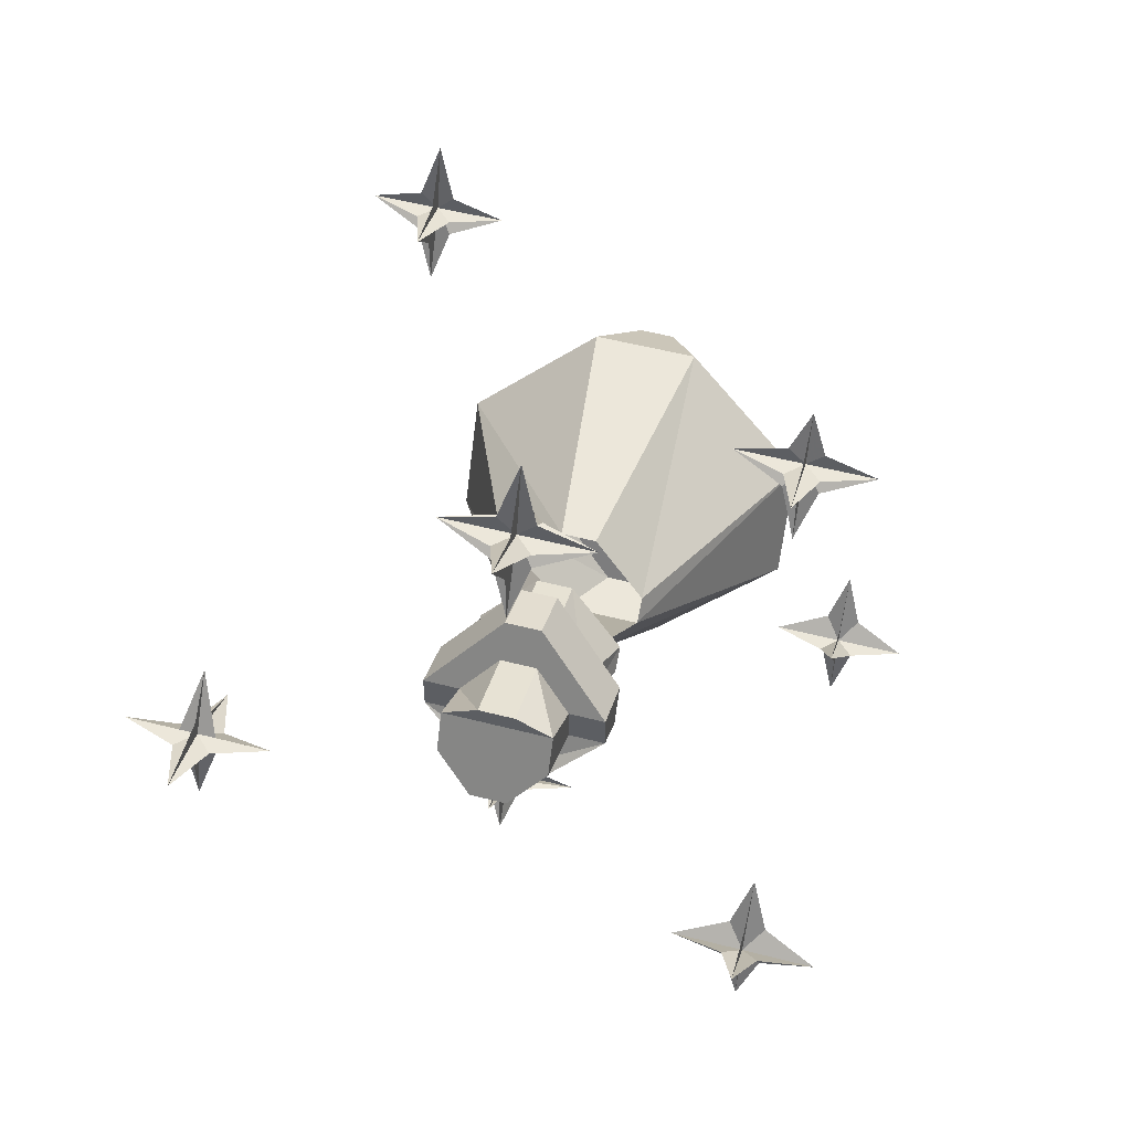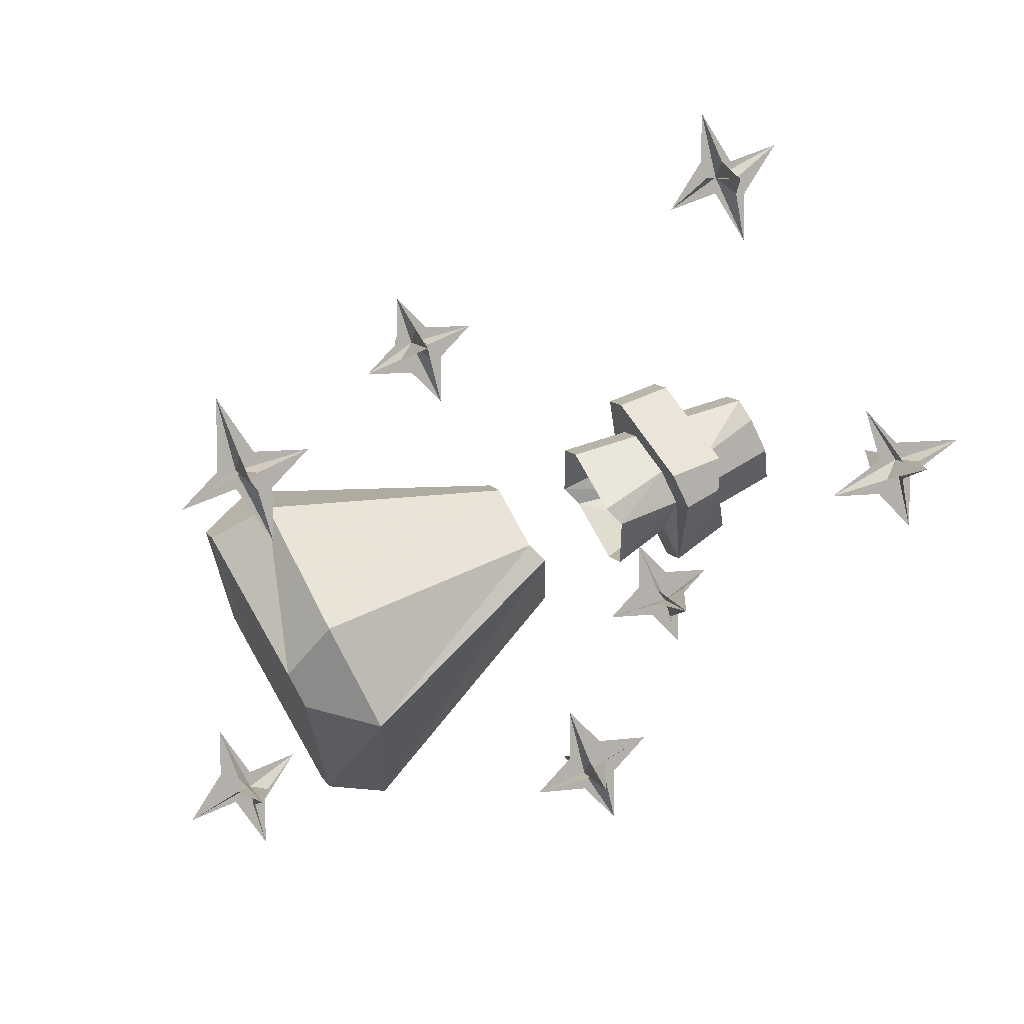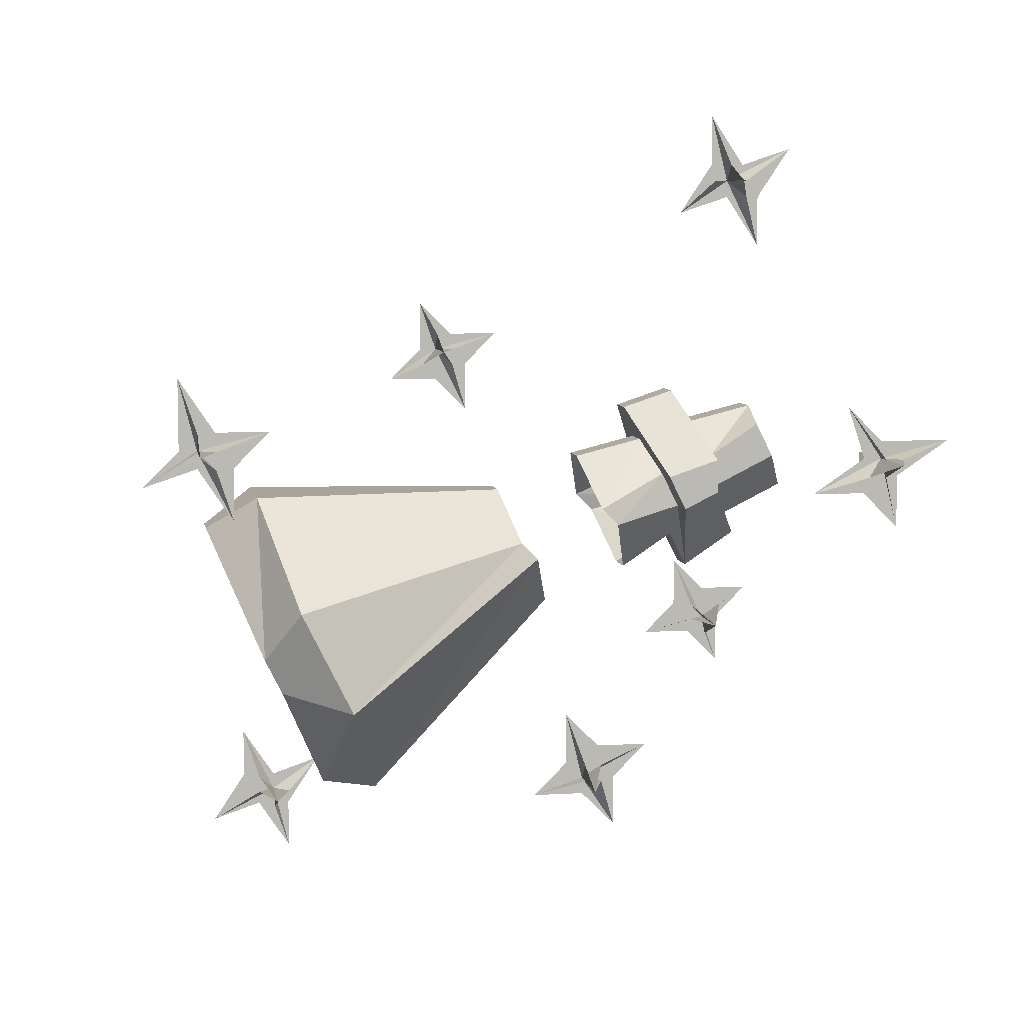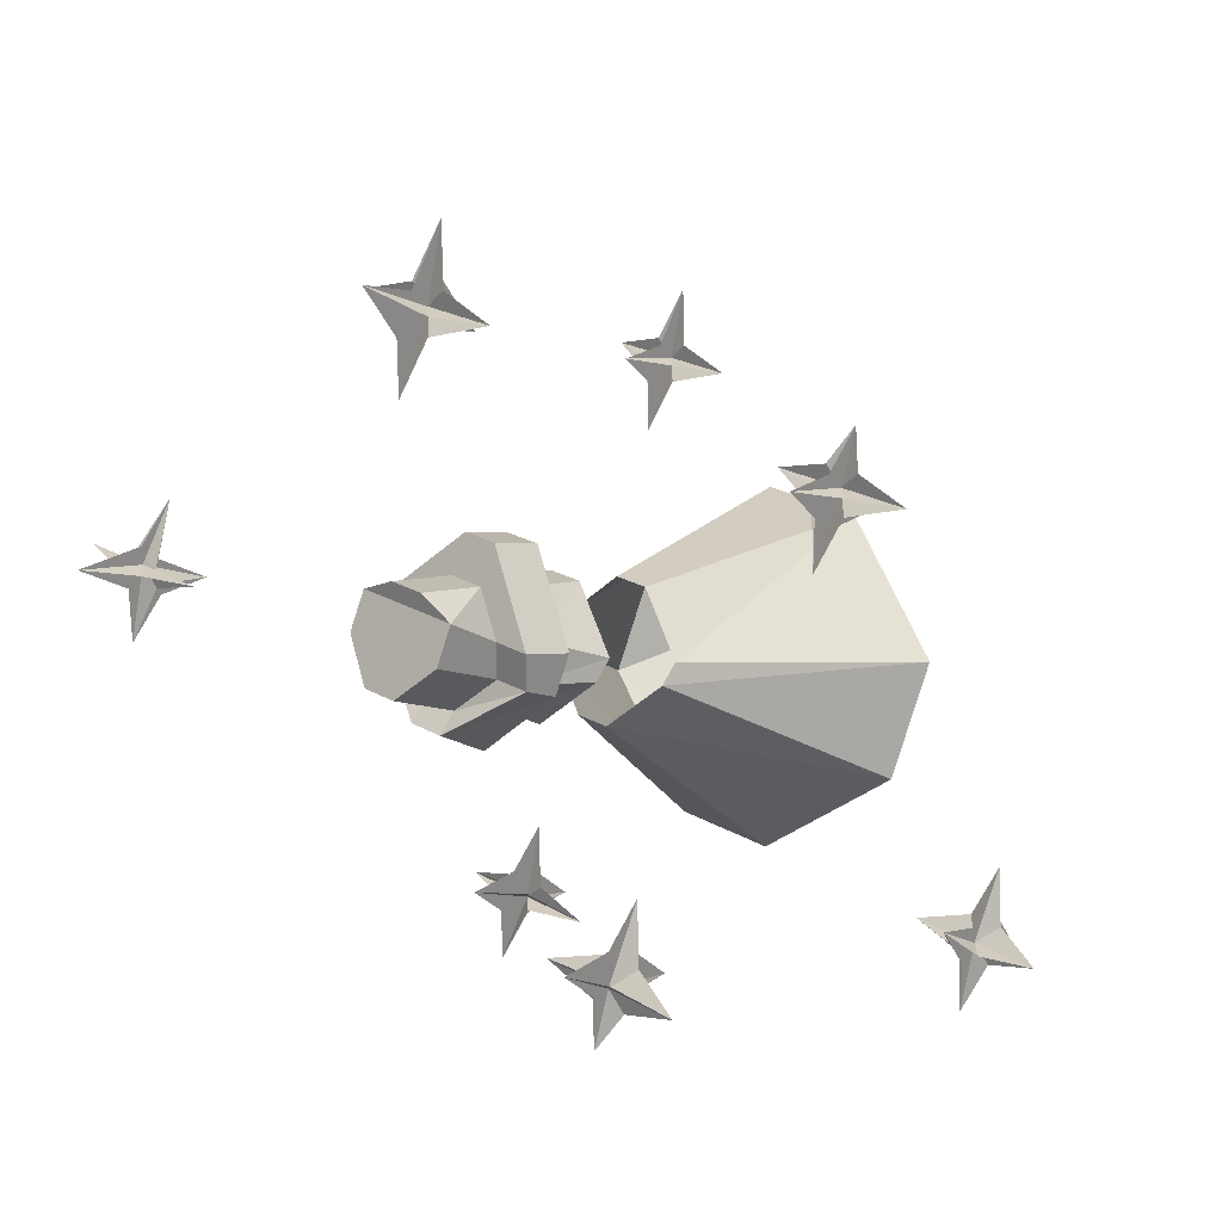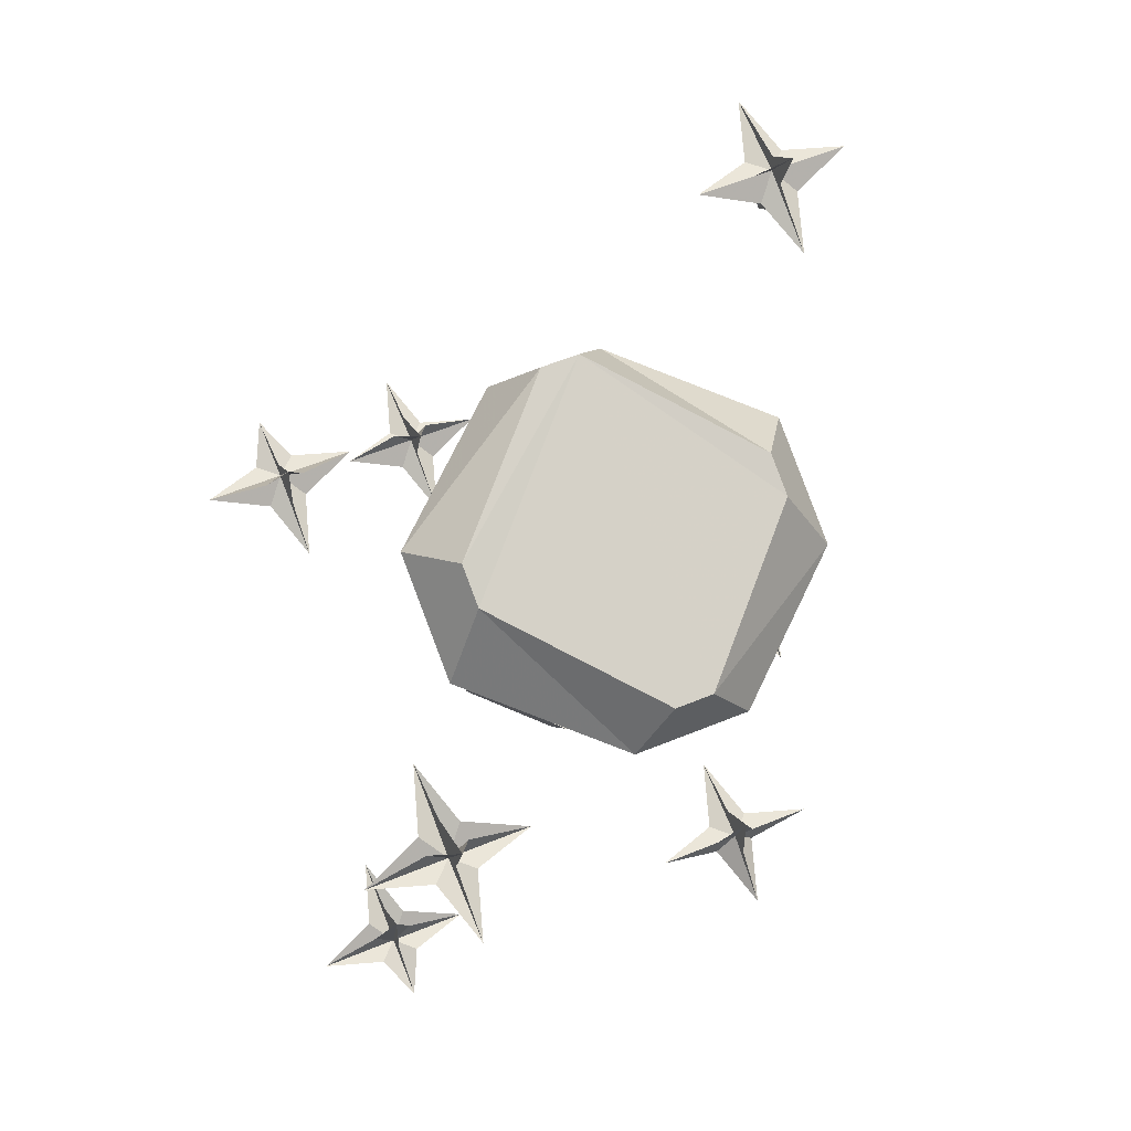
<metadata>
{"format":"obj","ext":"obj","renderer":"f3d","projection":"perspective","resolution":1024,"background":"white","views":[{"elev":52.5,"azim":-164.5,"up":"+Y"},{"elev":9.7,"azim":72.3,"up":"+Y"},{"elev":7.2,"azim":80.0,"up":"+Y"},{"elev":24.7,"azim":-137.5,"up":"+Y"},{"elev":57.1,"azim":-23.3,"up":"+Z"}]}
</metadata>
<code>
v -0.2266 0.04688 0.1719
v -0.1719 -0.007812 0.1484
v -0.1719 -0.02344 0.1406
v -0.2266 -0.07812 0.1172
v -0.2422 -0.07812 0.1172
v -0.2969 -0.02344 0.1406
v -0.2969 -0.007812 0.1484
v -0.2422 0.04688 0.1719
v -0.2578 0.0625 0.1484
v -0.2109 0.0625 0.1484
v -0.1562 0.01562 0.1328
v -0.1562 -0.03125 0.1094
v -0.2109 -0.07812 0.09375
v -0.2578 -0.07812 0.09375
v -0.3125 -0.03125 0.1094
v -0.3125 0.01562 0.1328
v -0.2656 0.03906 0.02344
v -0.2422 0.0625 0.03125
v -0.2266 0.0625 0.03125
v -0.2031 0.03906 0.02344
v -0.2031 0.03125 0.01562
v -0.2266 0.007812 0.007812
v -0.2422 0.007812 0.007812
v -0.2656 0.03125 0.01562
v -0.2578 0.07812 -0.07031
v -0.2578 0.0625 -0.07031
v -0.2578 0.07812 -0.1016
v -0.2578 0.09375 -0.09375
v -0.2422 0.09375 -0.0625
v -0.2422 0.1094 -0.05469
v -0.2734 0.07812 -0.07031
v -0.2734 0.0625 -0.07031
v -0.2422 0.04688 -0.07812
v -0.2422 0.0625 -0.1094
v -0.2266 0.0625 -0.1094
v -0.2109 0.07812 -0.1016
v -0.2109 0.09375 -0.09375
v -0.2266 0.1016 -0.09375
v -0.2422 0.1016 -0.09375
v -0.2266 0.09375 -0.0625
v -0.2266 0.1094 -0.05469
v -0.2266 0.1016 -0.03125
v -0.2422 0.1016 -0.03125
v -0.2734 0.07031 -0.04688
v -0.2734 0.05469 -0.05469
v -0.2422 0.03906 -0.08594
v -0.2266 0.03906 -0.08594
v -0.2266 0.04688 -0.07812
v -0.2109 0.0625 -0.07031
v -0.2109 0.07812 -0.07031
v -0.1953 0.0625 -0.07031
v -0.1953 0.07812 -0.07031
v -0.2656 0.05469 -0.01562
v -0.2656 0.04688 -0.02344
v -0.2578 0.05469 -0.05469
v -0.2578 0.07031 -0.04688
v -0.2422 0.07812 -0.007812
v -0.2422 0.08594 -0.03906
v -0.2266 0.07812 -0.007812
v -0.2266 0.08594 -0.03906
v -0.2031 0.05469 -0.01562
v -0.2109 0.07031 -0.04688
v -0.2031 0.04688 -0.02344
v -0.2109 0.05469 -0.05469
v -0.2266 0.02344 -0.03125
v -0.2266 0.03906 -0.05469
v -0.2422 0.02344 -0.03125
v -0.2422 0.03906 -0.05469
v -0.2422 0.02344 -0.0625
v -0.1953 0.07031 -0.04688
v -0.1953 0.05469 -0.05469
v -0.2266 0.02344 -0.0625
v -0.1172 0.08594 -0.125
v -0.1484 0.08594 -0.125
v -0.125 0.07812 -0.1172
v -0.1172 0.07031 -0.09375
v -0.1094 0.07812 -0.1172
v -0.08594 0.08594 -0.125
v -0.1094 0.08594 -0.1328
v -0.1172 0.09375 -0.1562
v -0.125 0.08594 -0.1328
v -0.125 0.08594 -0.125
v -0.1172 0.1094 -0.1094
v -0.1172 0.08594 -0.1172
v -0.1172 0.07031 -0.1172
v -0.1172 0.05469 -0.1328
v -0.1172 0.07812 -0.1328
v -0.1172 0.09375 -0.125
v -0.1094 0.08594 -0.125
v -0.1094 0.07812 -0.125
v -0.125 0.07812 -0.125
v -0.3281 0.125 0.04688
v -0.3594 0.125 0.04688
v -0.3359 0.1172 0.05469
v -0.3281 0.1094 0.07031
v -0.3203 0.1172 0.05469
v -0.2969 0.125 0.04688
v -0.3203 0.125 0.03906
v -0.3281 0.1328 0.01562
v -0.3359 0.125 0.03906
v -0.3359 0.1328 0.04688
v -0.3281 0.1484 0.05469
v -0.3281 0.125 0.05469
v -0.3281 0.1094 0.04688
v -0.3281 0.09375 0.03125
v -0.3281 0.1172 0.03125
v -0.3281 0.1328 0.03906
v -0.3203 0.1328 0.04688
v -0.3203 0.1172 0.03906
v -0.3359 0.1172 0.03906
v -0.125 0.09375 0.1797
v -0.1562 0.09375 0.1797
v -0.1328 0.09375 0.1797
v -0.125 0.07812 0.2031
v -0.1172 0.09375 0.1797
v -0.09375 0.09375 0.1797
v -0.1172 0.09375 0.1719
v -0.125 0.1016 0.1484
v -0.1328 0.09375 0.1719
v -0.1328 0.1016 0.1797
v -0.125 0.125 0.1875
v -0.125 0.09375 0.1875
v -0.125 0.08594 0.1797
v -0.125 0.0625 0.1641
v -0.125 0.08594 0.1641
v -0.125 0.1016 0.1719
v -0.1172 0.1016 0.1797
v -0.1172 0.08594 0.1719
v -0.1328 0.08594 0.1719
v -0.3438 -0.02344 -0.1016
v -0.375 -0.02344 -0.1016
v -0.3516 -0.02344 -0.09375
v -0.3438 -0.03125 -0.07031
v -0.3359 -0.02344 -0.09375
v -0.3125 -0.02344 -0.1016
v -0.3359 -0.01562 -0.1094
v -0.3438 -0.007812 -0.125
v -0.3516 -0.01562 -0.1094
v -0.3516 -0.01562 -0.09375
v -0.3438 0.007812 -0.08594
v -0.3438 -0.01562 -0.08594
v -0.3438 -0.03125 -0.09375
v -0.3438 -0.04688 -0.1094
v -0.3438 -0.02344 -0.1094
v -0.3438 -0.007812 -0.1016
v -0.3359 -0.01562 -0.09375
v -0.3359 -0.03125 -0.1016
v -0.3516 -0.03125 -0.1016
v -0.2109 -0.07812 -0.007812
v -0.2422 -0.07812 -0.007812
v -0.2188 -0.07812 -0.007812
v -0.2109 -0.08594 0.01562
v -0.2031 -0.07812 -0.007812
v -0.1797 -0.07812 -0.007812
v -0.2031 -0.07031 -0.01562
v -0.2109 -0.0625 -0.03906
v -0.2188 -0.07031 -0.01562
v -0.2188 -0.07031 -0.007812
v -0.2109 -0.04688 0
v -0.2109 -0.07031 0
v -0.2109 -0.08594 -0.007812
v -0.2109 -0.1016 -0.02344
v -0.2109 -0.07812 -0.02344
v -0.2109 -0.0625 -0.01562
v -0.2031 -0.07031 -0.007812
v -0.2031 -0.07812 -0.01562
v -0.2188 -0.07812 -0.01562
v -0.3438 -0.1094 0.1328
v -0.375 -0.1094 0.1328
v -0.3516 -0.1094 0.1406
v -0.3438 -0.125 0.1641
v -0.3359 -0.1094 0.1406
v -0.3125 -0.1094 0.1328
v -0.3359 -0.1094 0.125
v -0.3438 -0.09375 0.1094
v -0.3516 -0.1094 0.125
v -0.3516 -0.1016 0.1406
v -0.3438 -0.07812 0.1484
v -0.3438 -0.1016 0.1484
v -0.3438 -0.1172 0.1406
v -0.3438 -0.1406 0.125
v -0.3438 -0.1172 0.125
v -0.3438 -0.1016 0.1328
v -0.3359 -0.1016 0.1406
v -0.3359 -0.1172 0.1328
v -0.3516 -0.1172 0.1328
v -0.2422 0.2109 -0.08594
v -0.2734 0.2109 -0.08594
v -0.25 0.2109 -0.07812
v -0.2422 0.1953 -0.0625
v -0.2344 0.2109 -0.07812
v -0.2109 0.2109 -0.08594
v -0.2344 0.2109 -0.09375
v -0.2422 0.2266 -0.1172
v -0.25 0.2109 -0.09375
v -0.25 0.2188 -0.08594
v -0.2422 0.2422 -0.07812
v -0.2422 0.2188 -0.07812
v -0.2422 0.2031 -0.08594
v -0.2422 0.1797 -0.1016
v -0.2422 0.2031 -0.1016
v -0.2422 0.2188 -0.09375
v -0.2344 0.2188 -0.08594
v -0.2344 0.2031 -0.09375
v -0.25 0.2031 -0.09375
f 1 2 3
f 1 3 4
f 1 4 5
f 1 5 6
f 1 6 7
f 1 7 8
f 1 8 9
f 1 9 10
f 1 10 2
f 2 10 11
f 2 11 3
f 3 11 12
f 3 12 4
f 4 12 13
f 4 13 5
f 5 13 14
f 5 14 6
f 6 14 15
f 6 15 7
f 7 15 16
f 7 16 8
f 8 16 9
f 9 16 17
f 9 17 18
f 9 18 10
f 10 18 19
f 10 19 11
f 11 19 20
f 11 20 12
f 12 20 21
f 12 21 13
f 13 21 22
f 13 22 14
f 14 22 23
f 14 23 15
f 15 23 24
f 15 24 16
f 16 24 17
f 25 26 27
f 25 27 28
f 25 28 29
f 25 29 30
f 25 30 31
f 25 31 32
f 25 32 26
f 26 32 33
f 26 33 34
f 26 34 27
f 27 34 28
f 28 34 35
f 28 35 36
f 28 36 37
f 28 37 38
f 28 38 39
f 28 39 29
f 29 39 40
f 29 40 30
f 30 40 41
f 30 41 42
f 30 42 43
f 30 43 31
f 31 43 44
f 31 44 32
f 32 44 45
f 32 45 46
f 32 46 33
f 33 46 47
f 33 47 48
f 33 48 35
f 33 35 34
f 48 49 36
f 48 36 35
f 49 50 37
f 49 37 36
f 50 40 38
f 50 38 37
f 40 39 38
f 48 47 51
f 48 51 49
f 49 51 52
f 49 52 50
f 50 52 41
f 50 41 40
f 53 54 55
f 53 55 56
f 53 56 57
f 57 56 58
f 57 58 59
f 59 58 60
f 59 60 61
f 61 60 62
f 61 62 63
f 63 62 64
f 63 64 65
f 65 64 66
f 65 66 67
f 67 66 68
f 67 68 54
f 54 68 55
f 55 68 69
f 55 69 45
f 55 45 44
f 55 44 56
f 56 44 58
f 58 44 43
f 58 43 42
f 58 42 60
f 60 42 70
f 60 70 62
f 62 70 71
f 62 71 64
f 64 71 72
f 64 72 66
f 66 72 69
f 66 69 68
f 45 69 46
f 46 69 47
f 47 69 72
f 47 72 51
f 51 72 71
f 51 71 52
f 52 71 70
f 52 70 41
f 41 70 42
f 73 74 75
f 73 75 76
f 73 76 77
f 73 77 78
f 73 78 79
f 73 79 80
f 73 80 81
f 73 81 74
f 73 74 81
f 73 81 80
f 73 80 79
f 73 79 78
f 73 78 77
f 73 77 76
f 73 76 75
f 73 75 74
f 73 74 82
f 73 82 83
f 73 83 84
f 73 84 76
f 73 76 85
f 73 85 86
f 73 86 87
f 73 87 80
f 73 80 88
f 73 88 83
f 73 83 88
f 73 88 80
f 73 80 87
f 73 87 86
f 73 86 85
f 73 85 76
f 73 76 84
f 73 84 83
f 73 83 89
f 73 89 78
f 73 78 90
f 73 90 86
f 73 86 91
f 73 91 74
f 73 74 91
f 73 91 86
f 73 86 90
f 73 90 78
f 73 78 89
f 73 89 83
f 73 83 82
f 73 82 74
f 92 93 94
f 92 94 95
f 92 95 96
f 92 96 97
f 92 97 98
f 92 98 99
f 92 99 100
f 92 100 93
f 92 93 100
f 92 100 99
f 92 99 98
f 92 98 97
f 92 97 96
f 92 96 95
f 92 95 94
f 92 94 93
f 92 93 101
f 92 101 102
f 92 102 103
f 92 103 95
f 92 95 104
f 92 104 105
f 92 105 106
f 92 106 99
f 92 99 107
f 92 107 102
f 92 102 107
f 92 107 99
f 92 99 106
f 92 106 105
f 92 105 104
f 92 104 95
f 92 95 103
f 92 103 102
f 92 102 108
f 92 108 97
f 92 97 109
f 92 109 105
f 92 105 110
f 92 110 93
f 92 93 110
f 92 110 105
f 92 105 109
f 92 109 97
f 92 97 108
f 92 108 102
f 92 102 101
f 92 101 93
f 111 112 113
f 111 113 114
f 111 114 115
f 111 115 116
f 111 116 117
f 111 117 118
f 111 118 119
f 111 119 112
f 111 112 119
f 111 119 118
f 111 118 117
f 111 117 116
f 111 116 115
f 111 115 114
f 111 114 113
f 111 113 112
f 111 112 120
f 111 120 121
f 111 121 122
f 111 122 114
f 111 114 123
f 111 123 124
f 111 124 125
f 111 125 118
f 111 118 126
f 111 126 121
f 111 121 126
f 111 126 118
f 111 118 125
f 111 125 124
f 111 124 123
f 111 123 114
f 111 114 122
f 111 122 121
f 111 121 127
f 111 127 116
f 111 116 128
f 111 128 124
f 111 124 129
f 111 129 112
f 111 112 129
f 111 129 124
f 111 124 128
f 111 128 116
f 111 116 127
f 111 127 121
f 111 121 120
f 111 120 112
f 130 131 132
f 130 132 133
f 130 133 134
f 130 134 135
f 130 135 136
f 130 136 137
f 130 137 138
f 130 138 131
f 130 131 138
f 130 138 137
f 130 137 136
f 130 136 135
f 130 135 134
f 130 134 133
f 130 133 132
f 130 132 131
f 130 131 139
f 130 139 140
f 130 140 141
f 130 141 133
f 130 133 142
f 130 142 143
f 130 143 144
f 130 144 137
f 130 137 145
f 130 145 140
f 130 140 145
f 130 145 137
f 130 137 144
f 130 144 143
f 130 143 142
f 130 142 133
f 130 133 141
f 130 141 140
f 130 140 146
f 130 146 135
f 130 135 147
f 130 147 143
f 130 143 148
f 130 148 131
f 130 131 148
f 130 148 143
f 130 143 147
f 130 147 135
f 130 135 146
f 130 146 140
f 130 140 139
f 130 139 131
f 149 150 151
f 149 151 152
f 149 152 153
f 149 153 154
f 149 154 155
f 149 155 156
f 149 156 157
f 149 157 150
f 149 150 157
f 149 157 156
f 149 156 155
f 149 155 154
f 149 154 153
f 149 153 152
f 149 152 151
f 149 151 150
f 149 150 158
f 149 158 159
f 149 159 160
f 149 160 152
f 149 152 161
f 149 161 162
f 149 162 163
f 149 163 156
f 149 156 164
f 149 164 159
f 149 159 164
f 149 164 156
f 149 156 163
f 149 163 162
f 149 162 161
f 149 161 152
f 149 152 160
f 149 160 159
f 149 159 165
f 149 165 154
f 149 154 166
f 149 166 162
f 149 162 167
f 149 167 150
f 149 150 167
f 149 167 162
f 149 162 166
f 149 166 154
f 149 154 165
f 149 165 159
f 149 159 158
f 149 158 150
f 168 169 170
f 168 170 171
f 168 171 172
f 168 172 173
f 168 173 174
f 168 174 175
f 168 175 176
f 168 176 169
f 168 169 176
f 168 176 175
f 168 175 174
f 168 174 173
f 168 173 172
f 168 172 171
f 168 171 170
f 168 170 169
f 168 169 177
f 168 177 178
f 168 178 179
f 168 179 171
f 168 171 180
f 168 180 181
f 168 181 182
f 168 182 175
f 168 175 183
f 168 183 178
f 168 178 183
f 168 183 175
f 168 175 182
f 168 182 181
f 168 181 180
f 168 180 171
f 168 171 179
f 168 179 178
f 168 178 184
f 168 184 173
f 168 173 185
f 168 185 181
f 168 181 186
f 168 186 169
f 168 169 186
f 168 186 181
f 168 181 185
f 168 185 173
f 168 173 184
f 168 184 178
f 168 178 177
f 168 177 169
f 187 188 189
f 187 189 190
f 187 190 191
f 187 191 192
f 187 192 193
f 187 193 194
f 187 194 195
f 187 195 188
f 187 188 195
f 187 195 194
f 187 194 193
f 187 193 192
f 187 192 191
f 187 191 190
f 187 190 189
f 187 189 188
f 187 188 196
f 187 196 197
f 187 197 198
f 187 198 190
f 187 190 199
f 187 199 200
f 187 200 201
f 187 201 194
f 187 194 202
f 187 202 197
f 187 197 202
f 187 202 194
f 187 194 201
f 187 201 200
f 187 200 199
f 187 199 190
f 187 190 198
f 187 198 197
f 187 197 203
f 187 203 192
f 187 192 204
f 187 204 200
f 187 200 205
f 187 205 188
f 187 188 205
f 187 205 200
f 187 200 204
f 187 204 192
f 187 192 203
f 187 203 197
f 187 197 196
f 187 196 188

</code>
